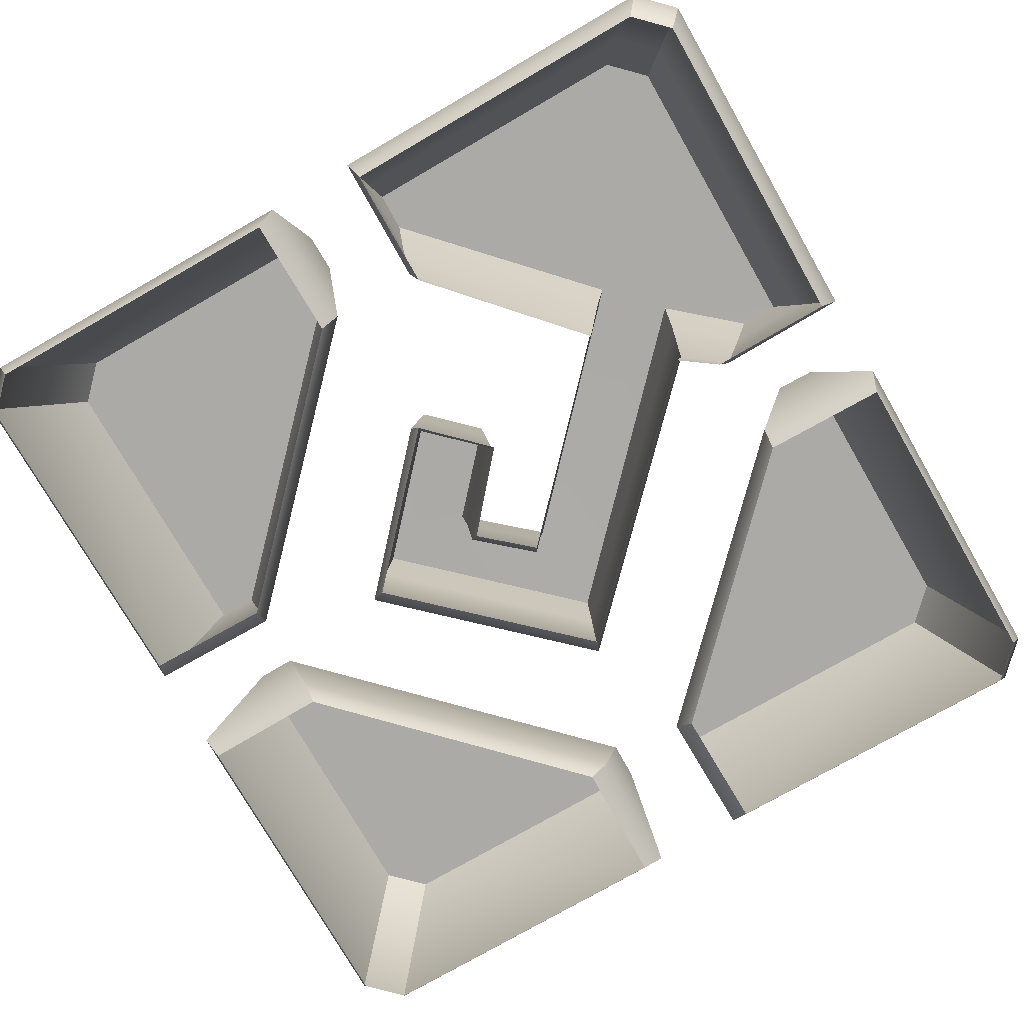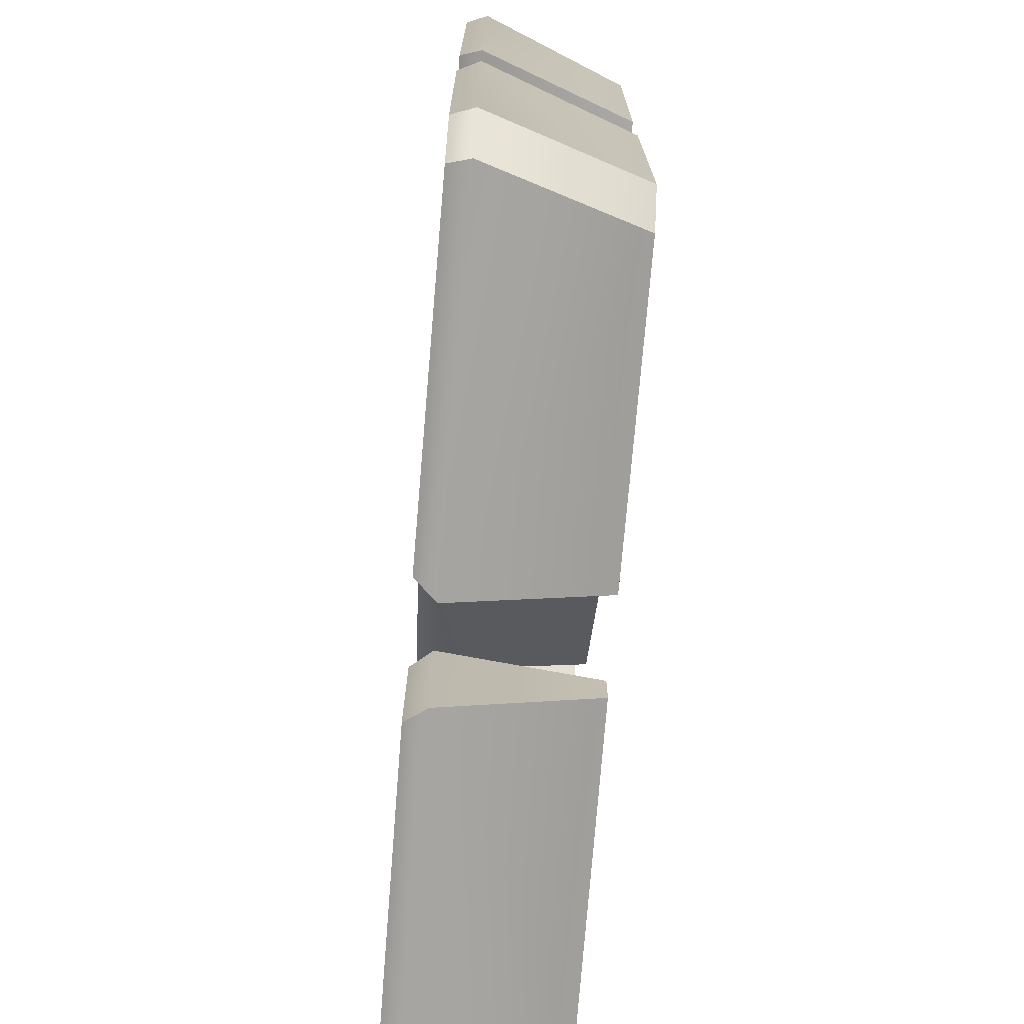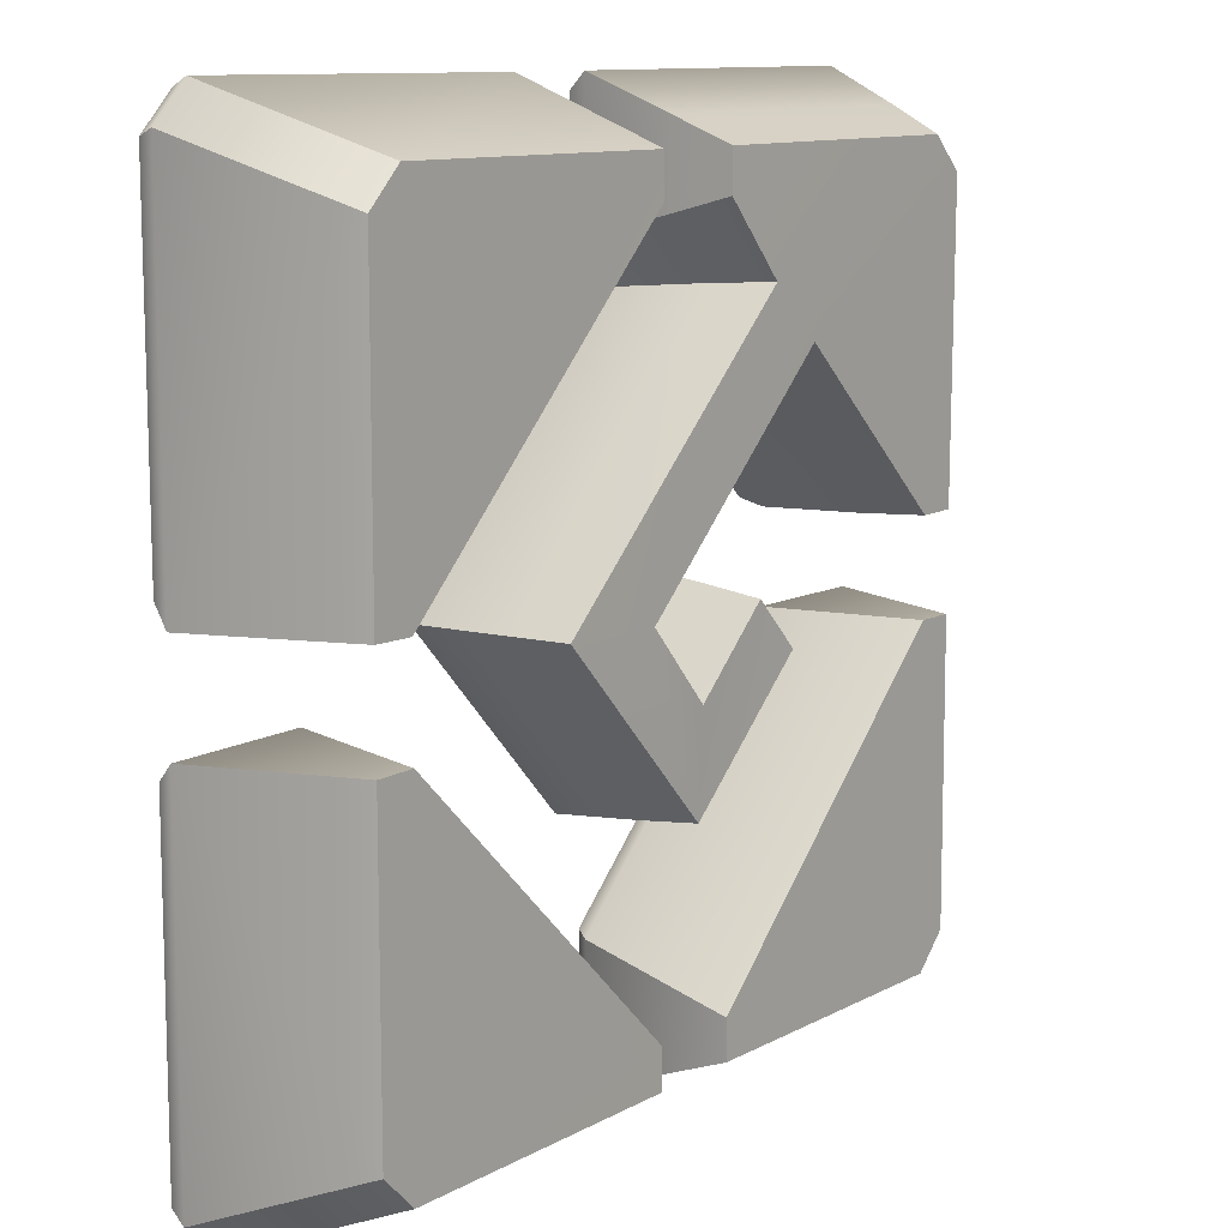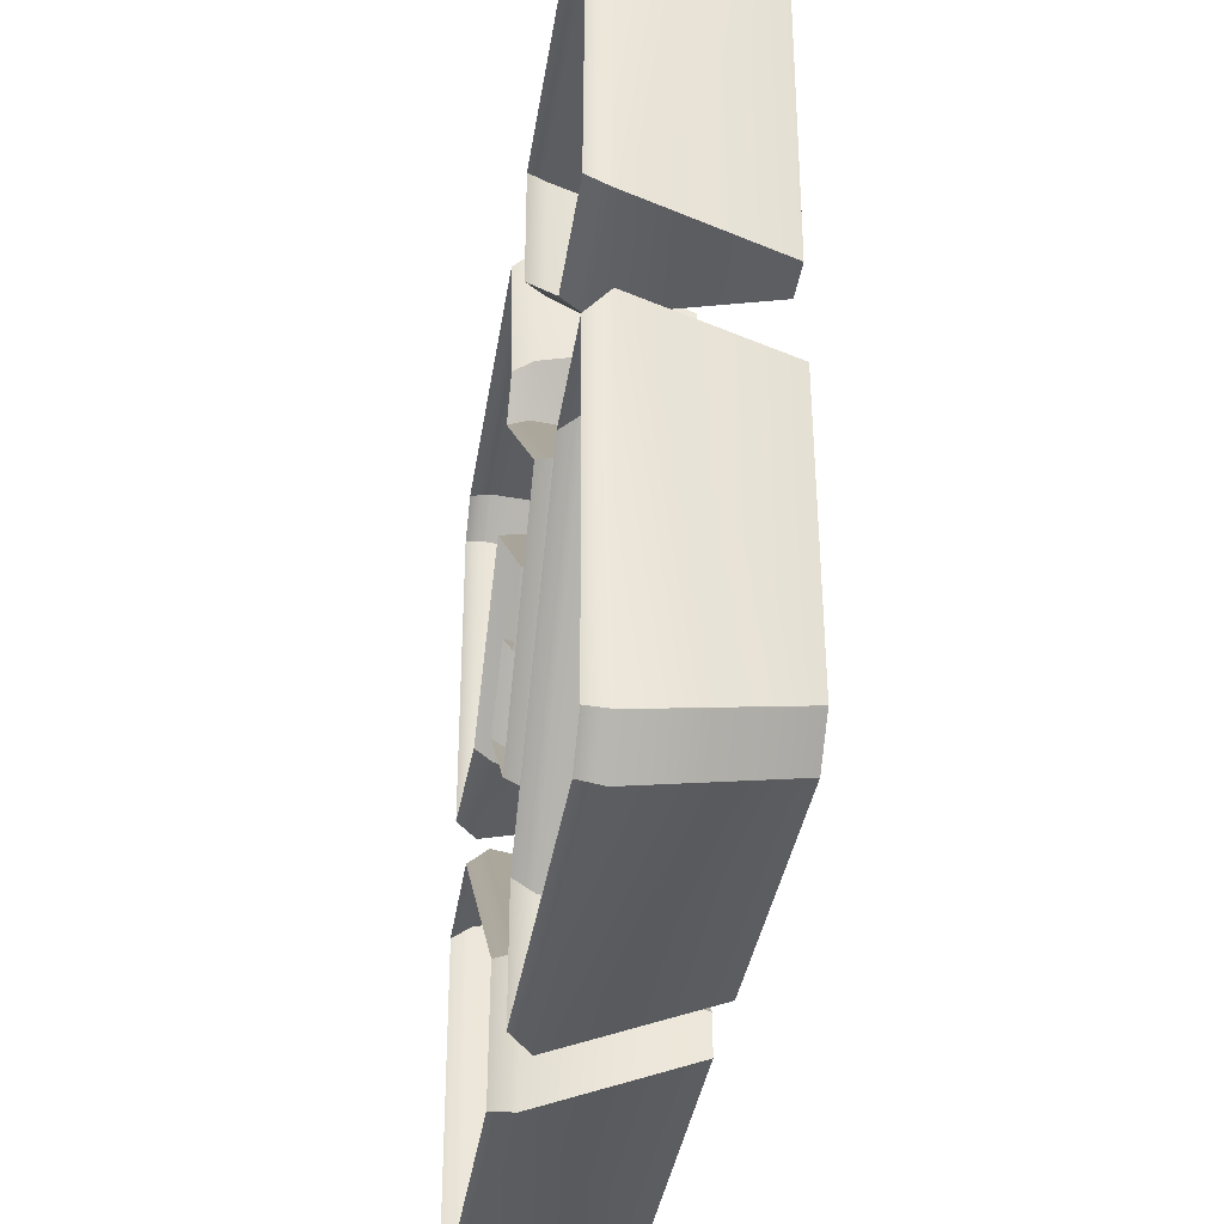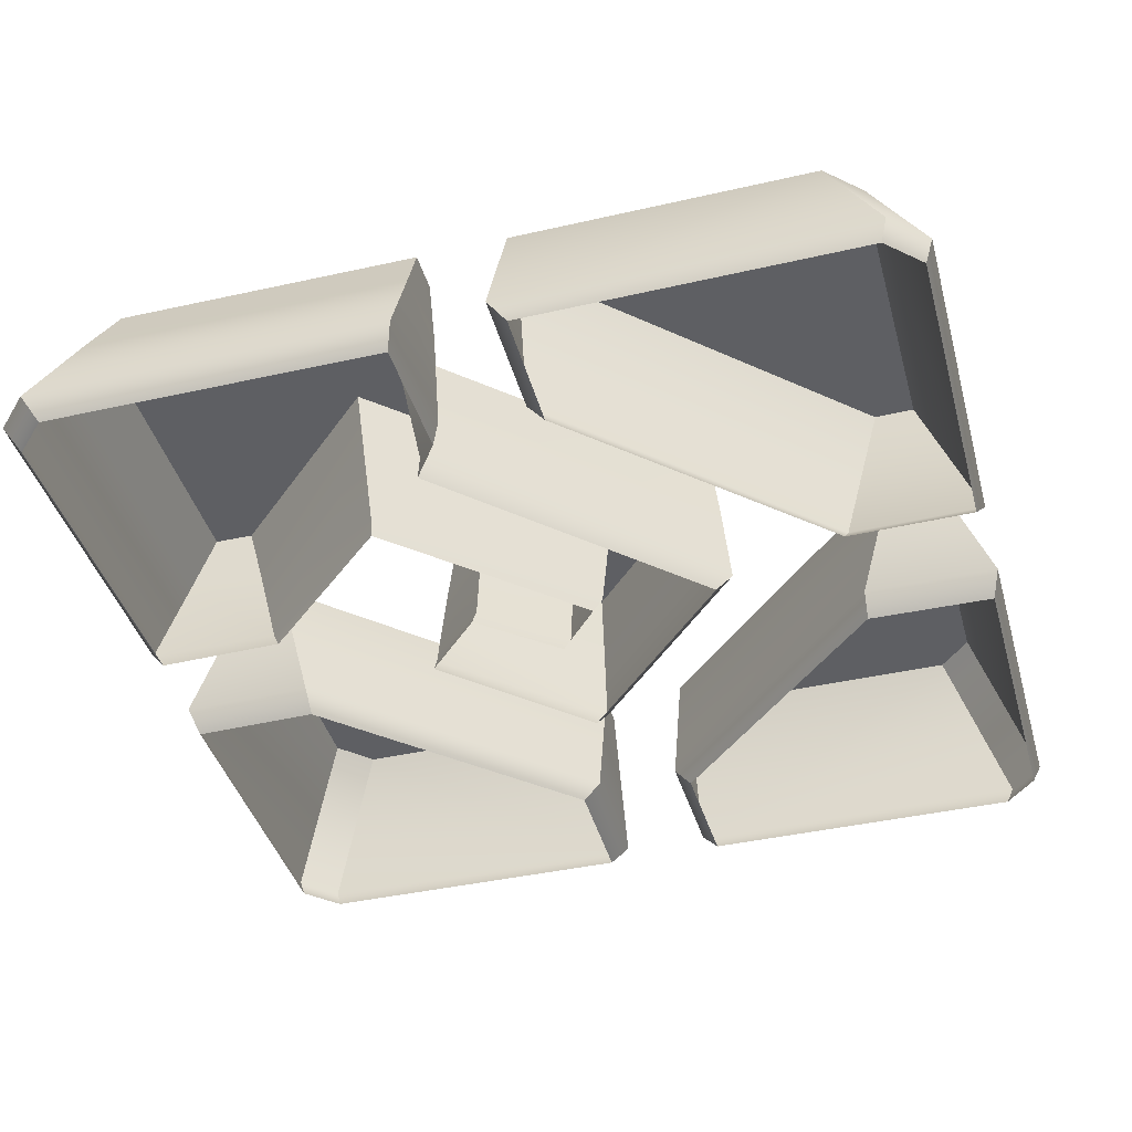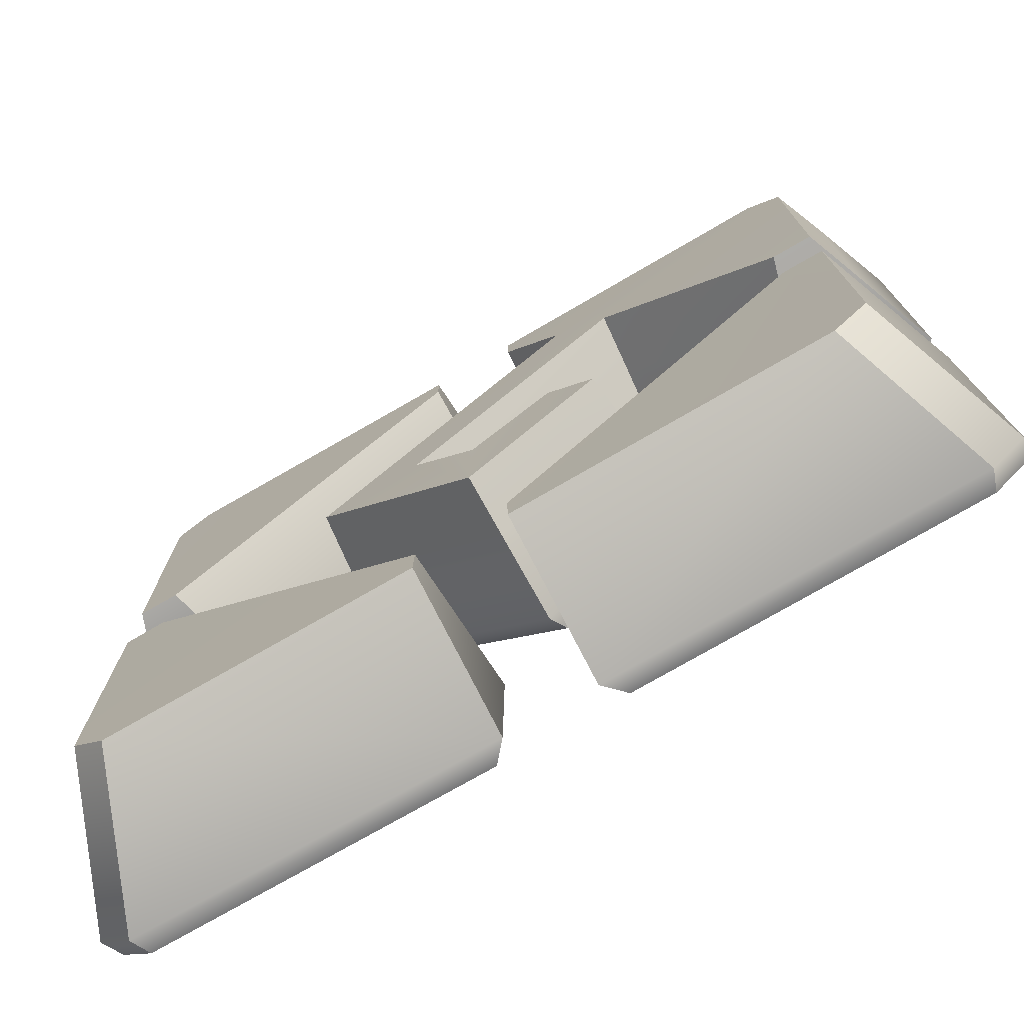
<metadata>
{"format":"obj","ext":"obj","renderer":"f3d","projection":"perspective","resolution":1024,"background":"white","views":[{"elev":-75.9,"azim":-60.1,"up":"+Y"},{"elev":-73.7,"azim":85.3,"up":"+Z"},{"elev":11.1,"azim":127.6,"up":"+Z"},{"elev":-36.4,"azim":81.5,"up":"+Z"},{"elev":-41.0,"azim":15.4,"up":"+Y"},{"elev":-75.6,"azim":-150.0,"up":"+Z"}]}
</metadata>
<code>
g [GIMMICK]linked_switch_2_glow
v -0.03178 0.7387 0.2949
v -0.2564 0.7821 0.2787
v -0.03223 0.7815 0.2782
v -0.2726 0.7395 0.2956
v -0.0321 0.6726 0.32
v -0.2974 0.6728 0.3206
v -0.2868 0.6565 0.3087
v -0.03706 0.6569 0.3077
v -0.03223 0.7815 0.2782
v -0.07743 0.7826 0.1967
v -0.032 0.7816 0.2493
v -0.2564 0.7821 0.2787
v -0.2814 0.7821 0.2538
v -0.1181 0.7826 0.1577
v -0.2809 0.7815 0.03416
v -0.2514 0.7815 0.03376
v -0.1181 0.7826 0.1577
v -0.2398 0.7381 0.03265
v -0.1144 0.7383 0.1483
v -0.2514 0.7815 0.03376
v -0.07743 0.7826 0.1967
v -0.03055 0.7381 0.2375
v -0.032 0.7816 0.2493
v -0.06712 0.7384 0.1945
v 0.04334 0.7826 0.006479
v -0.07743 0.7826 0.1967
v -0.1181 0.7826 0.1577
v 0.1195 0.7813 0.008911
v -0.002373 0.7813 -0.1202
v -0.004649 0.7826 -0.04799
v -0.06495 0.7813 0.006497
v -0.1006 0.7813 -0.03007
v -0.1084 0.6741 0.1372
v 0.03667 0.738 0.006211
v -0.1144 0.7383 0.1483
v 0.03036 0.6745 0.006176
v 0.02395 0.6611 0.009825
v -0.1081 0.6602 0.135
v -0.00566 0.6746 -0.03478
v 0.03667 0.738 0.006211
v 0.03036 0.6745 0.006176
v -0.005087 0.7381 -0.0412
v 0.04334 0.7826 0.006479
v -0.004649 0.7826 -0.04799
v -0.1125 0.6733 -0.03079
v -0.06514 0.738 0.0115
v -0.06526 0.6743 0.01785
v -0.1058 0.7381 -0.03021
v -0.06495 0.7813 0.006497
v -0.1006 0.7813 -0.03007
v -0.1058 0.7381 -0.03021
v -0.001835 0.6723 -0.1317
v -0.00219 0.7381 -0.1253
v -0.1125 0.6733 -0.03079
v -0.00219 0.7381 -0.1253
v 0.1309 0.6723 0.008949
v 0.1245 0.7381 0.008992
v -0.001835 0.6723 -0.1317
v -0.054 0.6735 0.1897
v 0.1245 0.7381 0.008992
v 0.1309 0.6723 0.008949
v -0.06712 0.7384 0.1945
v 0.1195 0.7813 0.008911
v -0.07743 0.7826 0.1967
v -0.2809 0.7815 0.03416
v -0.2398 0.7381 0.03265
v -0.2514 0.7815 0.03376
v -0.2973 0.7387 0.03369
v -0.2228 0.6731 0.03268
v -0.3219 0.6726 0.03401
v -0.216 0.659 0.03826
v -0.3097 0.6569 0.03927
v -0.3097 0.6569 0.03927
v -0.3228 0.6728 0.2952
v -0.3109 0.6565 0.2845
v -0.3219 0.6726 0.03401
v -0.2981 0.7395 0.2701
v -0.2973 0.7387 0.03369
v -0.2814 0.7821 0.2538
v -0.2809 0.7815 0.03416
v -0.054 0.6735 0.1897
v -0.03594 0.6588 0.2142
v -0.03071 0.673 0.2208
v -0.05642 0.6586 0.1858
v -0.2228 0.6731 0.03268
v -0.1081 0.6602 0.135
v -0.1084 0.6741 0.1372
v -0.216 0.659 0.03826
v 0.1309 0.6723 0.008949
v -0.05642 0.6586 0.1858
v -0.054 0.6735 0.1897
v 0.1189 0.657 0.01415
v 0.03036 0.6745 0.006176
v -0.009517 0.6613 -0.02819
v -0.00566 0.6746 -0.03478
v 0.02395 0.6611 0.009825
v -0.001835 0.6723 -0.1317
v 0.1189 0.657 0.01415
v 0.1309 0.6723 0.008949
v -0.007464 0.6569 -0.1197
v -0.1125 0.6733 -0.03079
v -0.007464 0.6569 -0.1197
v -0.001835 0.6723 -0.1317
v -0.112 0.6597 -0.02316
v -0.06723 0.6608 0.02192
v -0.00566 0.6746 -0.03478
v -0.009517 0.6613 -0.02819
v -0.06526 0.6743 0.01785
v -0.06514 0.738 0.0115
v -0.005087 0.7381 -0.0412
v -0.06495 0.7813 0.006497
v -0.004649 0.7826 -0.04799
v -0.06526 0.6743 0.01785
v -0.112 0.6597 -0.02316
v -0.1125 0.6733 -0.03079
v -0.06723 0.6608 0.02192
v -0.03706 0.6569 0.3077
v -0.03071 0.673 0.2208
v -0.03594 0.6588 0.2142
v -0.0321 0.6726 0.32
v -0.03178 0.7387 0.2949
v -0.03055 0.7381 0.2375
v -0.03223 0.7815 0.2782
v -0.032 0.7816 0.2493
v -0.2981 0.7395 0.2701
v -0.2974 0.6728 0.3206
v -0.3228 0.6728 0.2952
v -0.2726 0.7395 0.2956
v -0.2564 0.7821 0.2787
v -0.2814 0.7821 0.2538
v -0.2974 0.6728 0.3206
v -0.3109 0.6565 0.2845
v -0.3228 0.6728 0.2952
v -0.2868 0.6565 0.3087
v -0.1144 0.7383 0.1483
v -0.2228 0.6731 0.03268
v -0.1084 0.6741 0.1372
v -0.2398 0.7381 0.03265
v -0.03071 0.673 0.2208
v -0.06712 0.7384 0.1945
v -0.054 0.6735 0.1897
v -0.03055 0.7381 0.2375
v -0.1144 0.7383 0.1483
v 0.04334 0.7826 0.006479
v -0.1181 0.7826 0.1577
v 0.03667 0.738 0.006211
v -0.1006 0.7813 -0.03007
v -0.00219 0.7381 -0.1253
v -0.002373 0.7813 -0.1202
v -0.1058 0.7381 -0.03021
v -0.002373 0.7813 -0.1202
v 0.1245 0.7381 0.008992
v 0.1195 0.7813 0.008911
v -0.00219 0.7381 -0.1253
v -0.2564 0.782 -0.2787
v -0.03248 0.6726 -0.3198
v -0.0328 0.7815 -0.2782
v -0.2974 0.6734 -0.3206
v -0.04562 0.6567 -0.3136
v -0.2923 0.6576 -0.3145
v -0.3218 0.6725 -0.03594
v -0.2814 0.782 -0.2538
v -0.2809 0.7815 -0.03626
v -0.3229 0.6734 -0.2952
v -0.3167 0.6576 -0.29
v -0.3156 0.6567 -0.04992
v -0.0328 0.7815 -0.2782
v -0.2814 0.782 -0.2538
v -0.2564 0.782 -0.2787
v -0.2518 0.7815 -0.03578
v -0.03234 0.7815 -0.2493
v -0.2809 0.7815 -0.03626
v -0.03234 0.7815 -0.2493
v -0.2222 0.6722 -0.035
v -0.2518 0.7815 -0.03578
v -0.03155 0.6723 -0.22
v -0.2211 0.6569 -0.04869
v -0.04442 0.657 -0.2189
v -0.0328 0.7815 -0.2782
v -0.03155 0.6723 -0.22
v -0.03234 0.7815 -0.2493
v -0.03248 0.6726 -0.3198
v -0.04442 0.657 -0.2189
v -0.04562 0.6567 -0.3136
v -0.2222 0.6722 -0.035
v -0.2809 0.7815 -0.03626
v -0.2518 0.7815 -0.03578
v -0.3218 0.6725 -0.03594
v -0.3156 0.6567 -0.04992
v -0.2211 0.6569 -0.04869
v -0.2814 0.782 -0.2538
v -0.2974 0.6734 -0.3206
v -0.2564 0.782 -0.2787
v -0.3229 0.6734 -0.2952
v -0.2923 0.6576 -0.3145
v -0.3167 0.6576 -0.29
v 0.03361 0.6726 -0.3198
v 0.2564 0.782 -0.2787
v 0.03393 0.7815 -0.2782
v 0.2974 0.6734 -0.3206
v 0.04674 0.6567 -0.3136
v 0.2923 0.6576 -0.3145
v 0.2814 0.782 -0.2538
v 0.3218 0.6725 -0.03594
v 0.2809 0.7815 -0.03626
v 0.3229 0.6734 -0.2952
v 0.3167 0.6576 -0.29
v 0.3156 0.6567 -0.04992
v 0.2518 0.7815 -0.03578
v 0.2814 0.782 -0.2538
v 0.2809 0.7815 -0.03626
v 0.03393 0.7815 -0.2782
v 0.03346 0.7815 -0.2493
v 0.2564 0.782 -0.2787
v 0.2222 0.6722 -0.035
v 0.03346 0.7815 -0.2493
v 0.2518 0.7815 -0.03578
v 0.03267 0.6723 -0.22
v 0.2211 0.6569 -0.04869
v 0.04554 0.657 -0.2189
v 0.03267 0.6723 -0.22
v 0.03393 0.7815 -0.2782
v 0.03346 0.7815 -0.2493
v 0.03361 0.6726 -0.3198
v 0.04554 0.657 -0.2189
v 0.04674 0.6567 -0.3136
v 0.2809 0.7815 -0.03626
v 0.2222 0.6722 -0.035
v 0.2518 0.7815 -0.03578
v 0.3218 0.6725 -0.03594
v 0.3156 0.6567 -0.04992
v 0.2211 0.6569 -0.04869
v 0.2974 0.6734 -0.3206
v 0.2814 0.782 -0.2538
v 0.2564 0.782 -0.2787
v 0.3229 0.6734 -0.2952
v 0.2923 0.6576 -0.3145
v 0.3167 0.6576 -0.29
v 0.2564 0.782 0.2787
v 0.03361 0.6726 0.3198
v 0.03393 0.7815 0.2782
v 0.2974 0.6734 0.3206
v 0.04675 0.6567 0.3136
v 0.2923 0.6576 0.3145
v 0.3218 0.6725 0.03456
v 0.2814 0.782 0.2538
v 0.2809 0.7815 0.03488
v 0.3229 0.6734 0.2952
v 0.3167 0.6576 0.29
v 0.3156 0.6567 0.04854
v 0.03393 0.7815 0.2782
v 0.2814 0.782 0.2538
v 0.2564 0.782 0.2787
v 0.2517 0.7815 0.03441
v 0.03346 0.7815 0.2493
v 0.2809 0.7815 0.03488
v 0.03346 0.7815 0.2493
v 0.2222 0.6722 0.03363
v 0.2517 0.7815 0.03441
v 0.03267 0.6723 0.22
v 0.03393 0.7815 0.2782
v 0.03267 0.6723 0.22
v 0.03346 0.7815 0.2493
v 0.03361 0.6726 0.3198
v 0.04554 0.657 0.2189
v 0.04675 0.6567 0.3136
v 0.2222 0.6722 0.03363
v 0.2809 0.7815 0.03488
v 0.2517 0.7815 0.03441
v 0.3218 0.6725 0.03456
v 0.3156 0.6567 0.04854
v 0.2211 0.6569 0.04732
v 0.03267 0.6723 0.22
v 0.2211 0.6569 0.04732
v 0.2222 0.6722 0.03363
v 0.04554 0.657 0.2189
v 0.2814 0.782 0.2538
v 0.2974 0.6734 0.3206
v 0.2564 0.782 0.2787
v 0.3229 0.6734 0.2952
v 0.2923 0.6576 0.3145
v 0.3167 0.6576 0.29
g [GIMMICK]linked_switch_2_glow_0
f 3 2 1
f 4 1 2
f 1 4 5
f 6 5 4
f 6 7 5
f 8 5 7
f 11 10 9
f 12 9 10
f 12 10 13
f 14 13 10
f 13 14 15
f 16 15 14
f 19 18 17
f 20 17 18
f 23 22 21
f 24 21 22
f 27 26 25
f 28 25 26
f 28 29 25
f 30 25 29
f 30 29 31
f 32 31 29
f 35 34 33
f 36 33 34
f 36 37 33
f 38 33 37
f 41 40 39
f 42 39 40
f 40 43 42
f 44 42 43
f 47 46 45
f 48 45 46
f 46 49 48
f 50 48 49
f 53 52 51
f 54 51 52
f 57 56 55
f 58 55 56
f 61 60 59
f 62 59 60
f 60 63 62
f 64 62 63
f 67 66 65
f 68 65 66
f 66 69 68
f 70 68 69
f 69 71 70
f 72 70 71
f 75 74 73
f 76 73 74
f 74 77 76
f 78 76 77
f 77 79 78
f 80 78 79
f 83 82 81
f 84 81 82
f 87 86 85
f 88 85 86
f 91 90 89
f 92 89 90
f 95 94 93
f 96 93 94
f 99 98 97
f 100 97 98
f 103 102 101
f 104 101 102
f 107 106 105
f 108 105 106
f 108 106 109
f 110 109 106
f 109 110 111
f 112 111 110
f 115 114 113
f 116 113 114
f 119 118 117
f 120 117 118
f 120 118 121
f 122 121 118
f 121 122 123
f 124 123 122
f 127 126 125
f 128 125 126
f 128 129 125
f 130 125 129
f 133 132 131
f 134 131 132
f 137 136 135
f 138 135 136
f 141 140 139
f 142 139 140
f 145 144 143
f 146 143 144
f 149 148 147
f 150 147 148
f 153 152 151
f 154 151 152
f 157 156 155
f 158 155 156
f 156 159 158
f 160 158 159
f 163 162 161
f 164 161 162
f 164 165 161
f 166 161 165
f 169 168 167
f 168 170 167
f 167 170 171
f 172 170 168
f 175 174 173
f 176 173 174
f 174 177 176
f 178 176 177
f 181 180 179
f 182 179 180
f 180 183 182
f 184 182 183
f 187 186 185
f 188 185 186
f 188 189 185
f 190 185 189
f 193 192 191
f 194 191 192
f 192 195 194
f 196 194 195
f 199 198 197
f 200 197 198
f 197 200 201
f 202 201 200
f 205 204 203
f 206 203 204
f 206 204 207
f 208 207 204
f 211 210 209
f 210 212 209
f 209 212 213
f 214 212 210
f 217 216 215
f 218 215 216
f 215 218 219
f 220 219 218
f 223 222 221
f 224 221 222
f 221 224 225
f 226 225 224
f 229 228 227
f 230 227 228
f 230 228 231
f 232 231 228
f 235 234 233
f 236 233 234
f 233 236 237
f 238 237 236
f 241 240 239
f 242 239 240
f 240 243 242
f 244 242 243
f 247 246 245
f 248 245 246
f 248 249 245
f 250 245 249
f 253 252 251
f 252 254 251
f 251 254 255
f 256 254 252
f 259 258 257
f 260 257 258
f 263 262 261
f 264 261 262
f 262 265 264
f 266 264 265
f 269 268 267
f 270 267 268
f 270 271 267
f 272 267 271
f 275 274 273
f 276 273 274
f 279 278 277
f 280 277 278
f 278 281 280
f 282 280 281

</code>
